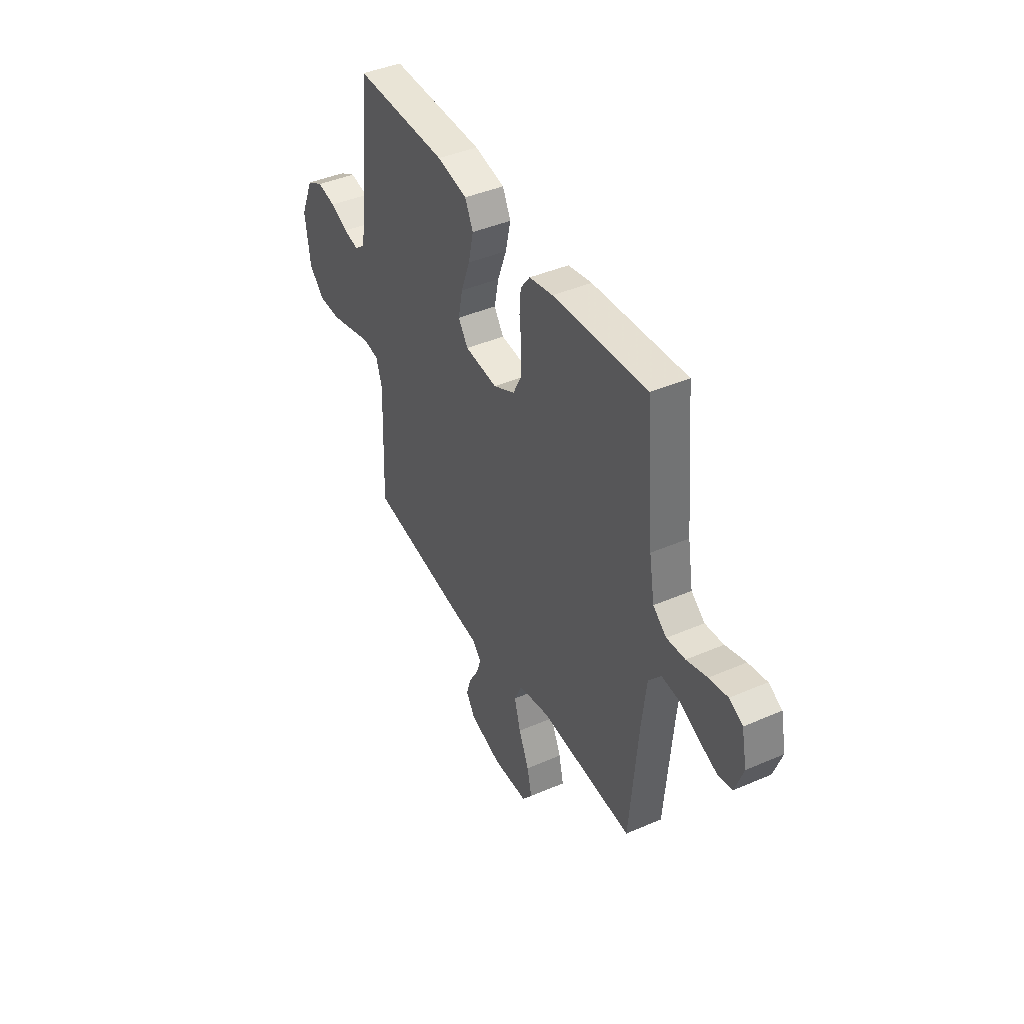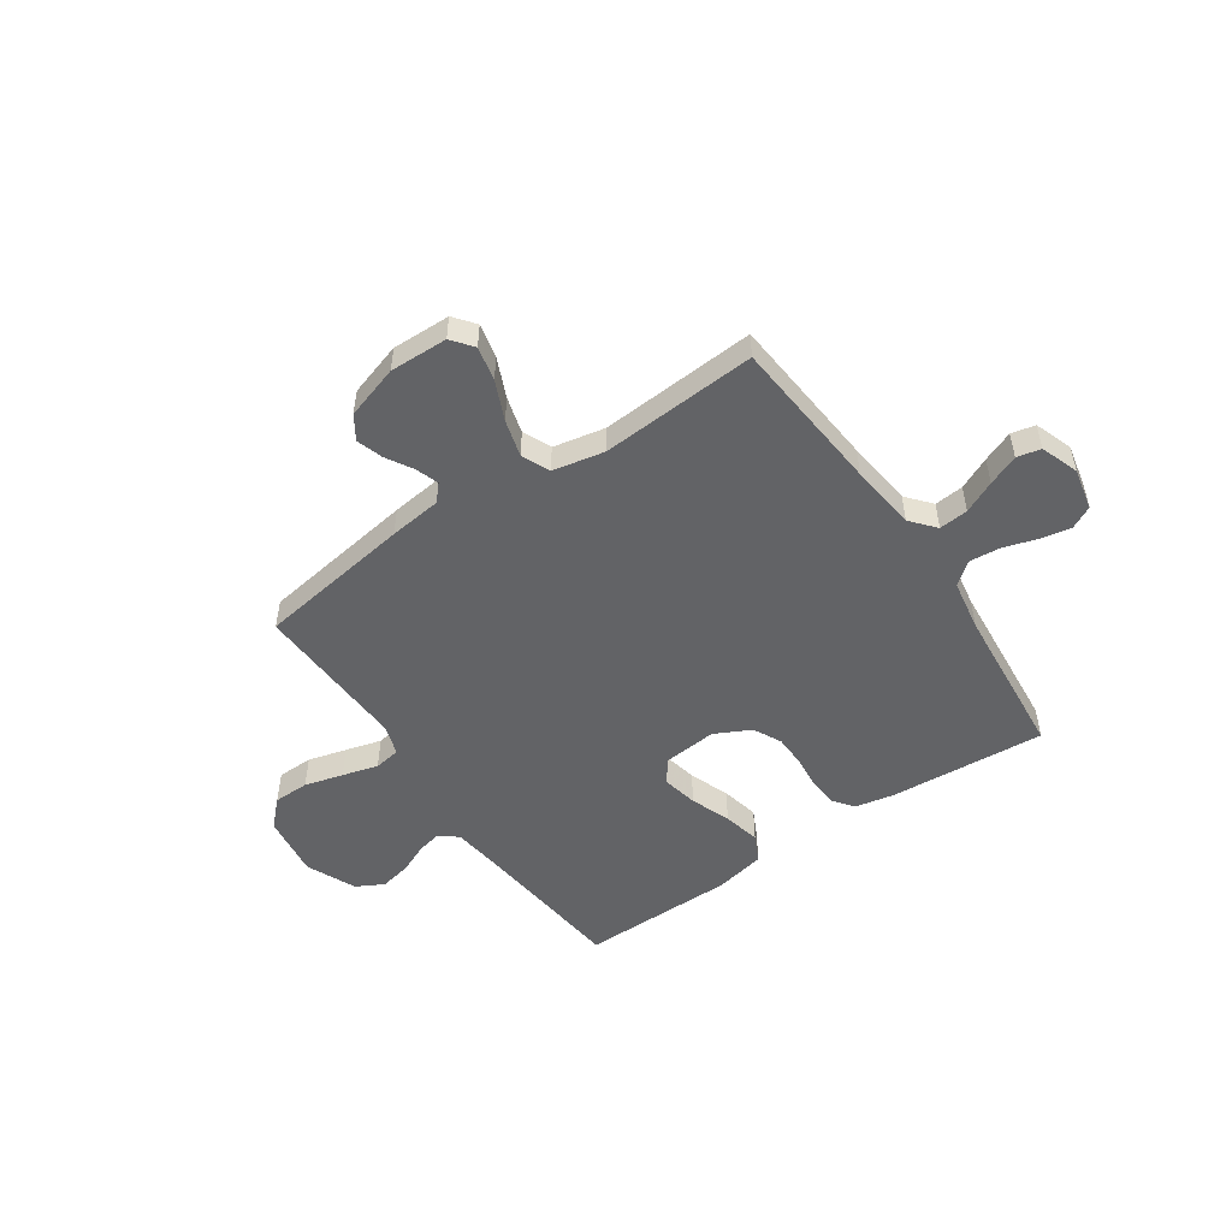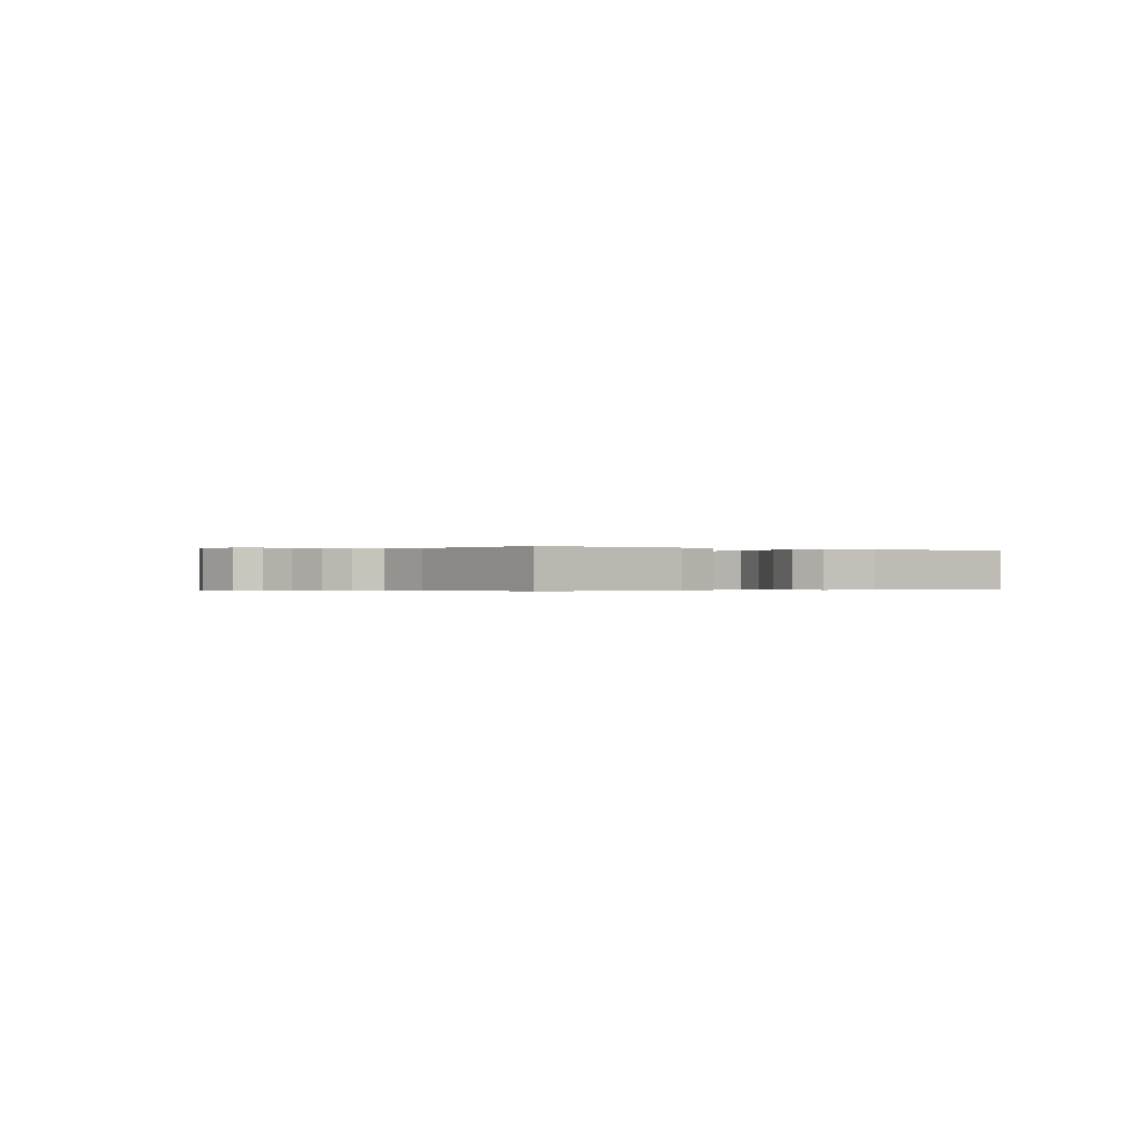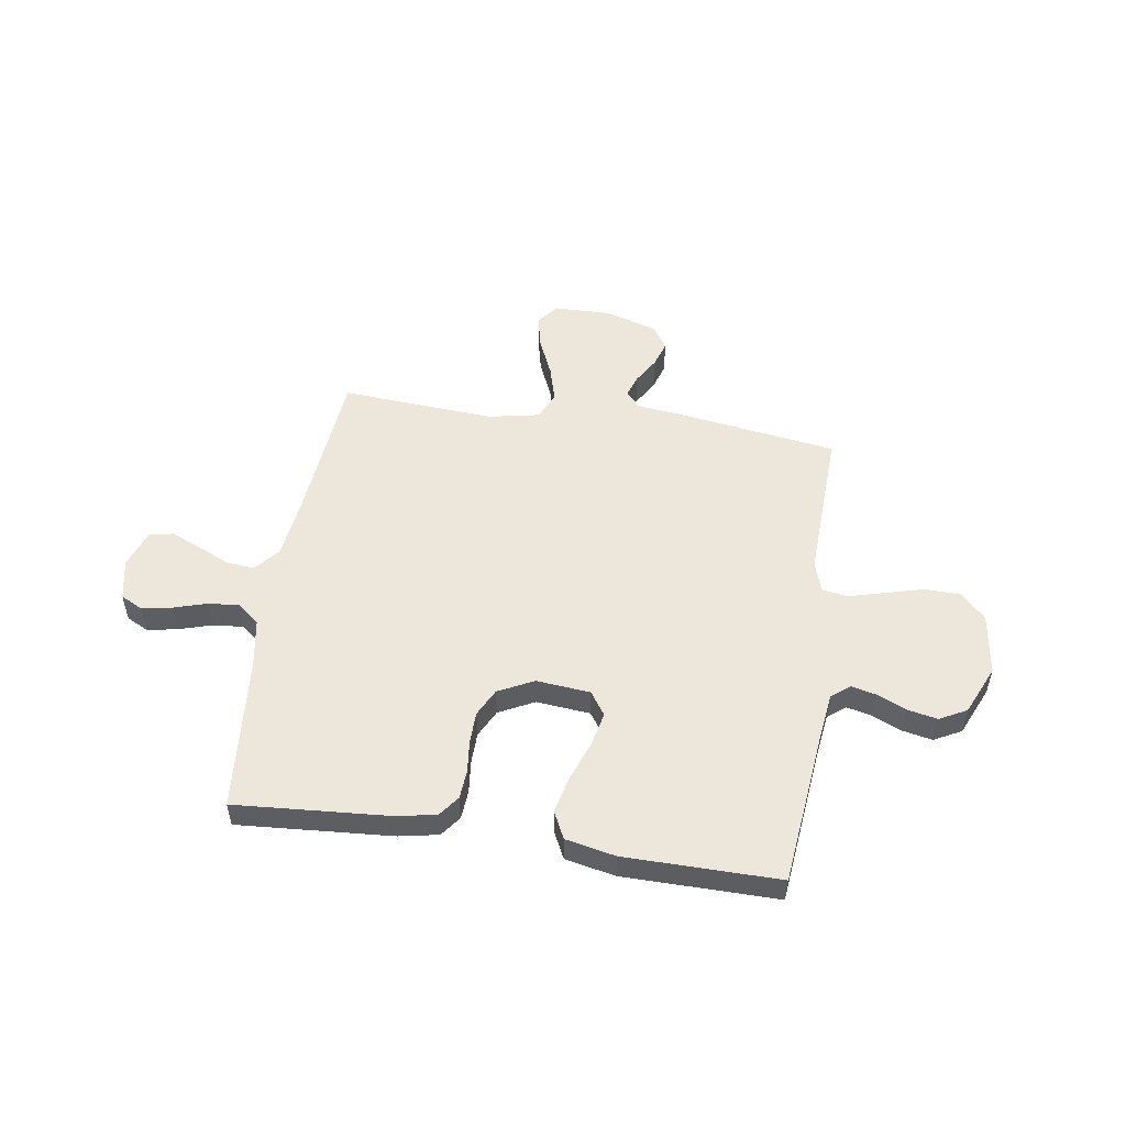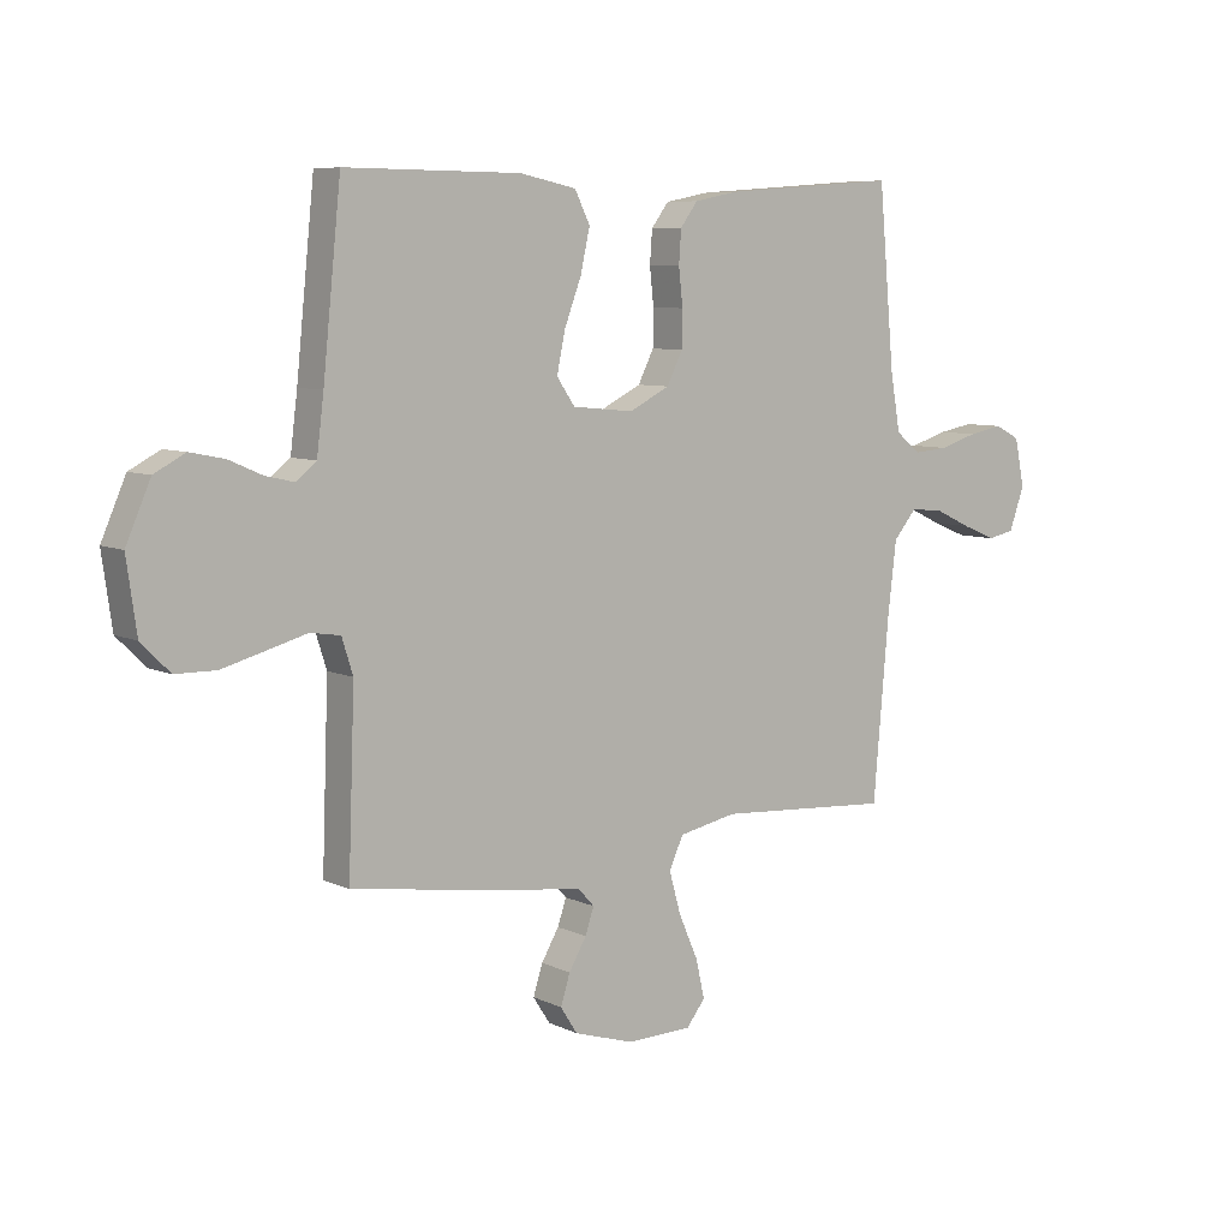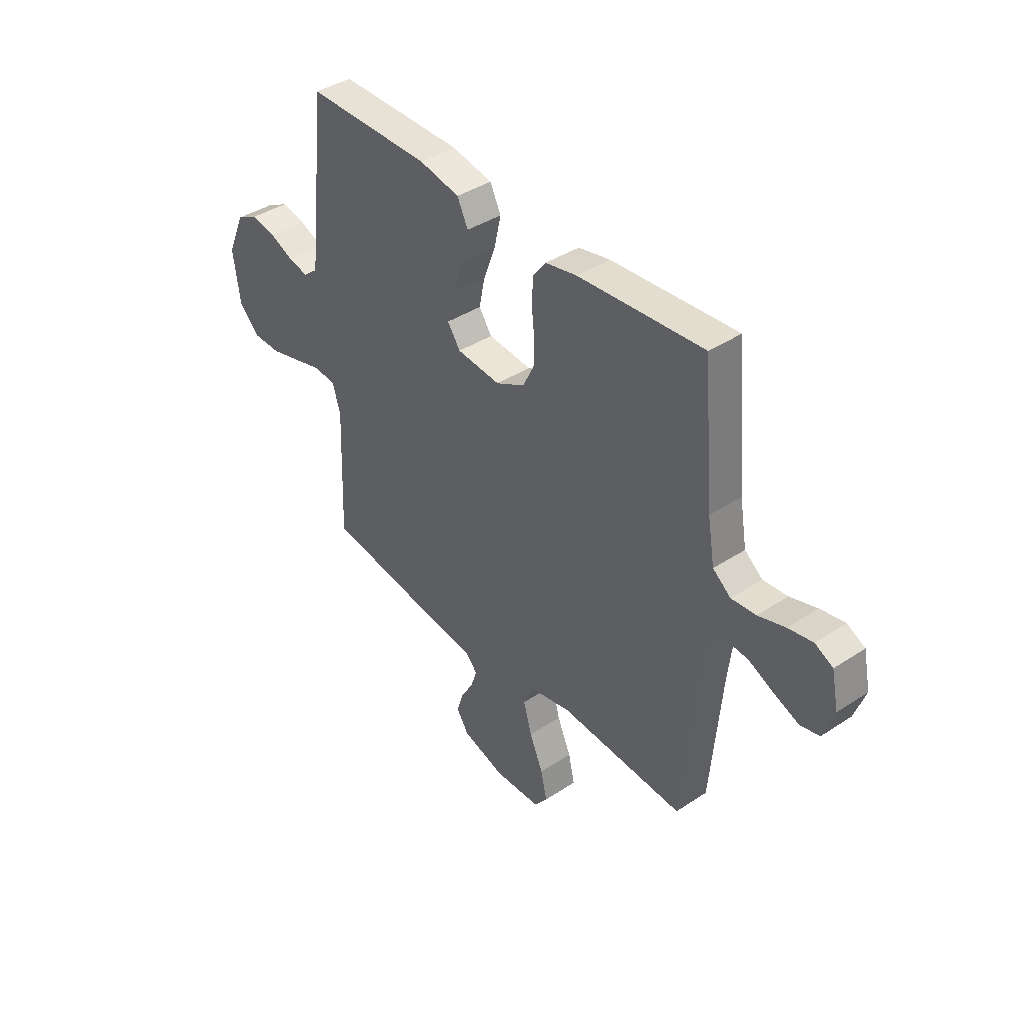
<metadata>
{"format":"obj","ext":"obj","renderer":"f3d","projection":"perspective","resolution":1024,"background":"white","views":[{"elev":42.1,"azim":-117.5,"up":"+Z"},{"elev":-50.9,"azim":-145.6,"up":"+Y"},{"elev":-0.2,"azim":-33.6,"up":"+Y"},{"elev":52.2,"azim":8.8,"up":"+Y"},{"elev":7.4,"azim":142.5,"up":"+Z"},{"elev":39.8,"azim":-129.2,"up":"+Z"}]}
</metadata>
<code>
v 0.5 0.07 0.5
v 0.531 0.07 0.2
v 0.543 0.07 0.104
v 0.578 0.07 0.076
v 0.626 0.07 0.087
v 0.683 0.07 0.112
v 0.742 0.07 0.124
v 0.795 0.07 0.096
v 0.837 0.07 0
v 0.82 0.07 -0.121
v 0.771 0.07 -0.17
v 0.702 0.07 -0.171
v 0.628 0.07 -0.151
v 0.559 0.07 -0.132
v 0.508 0.07 -0.14
v 0.489 0.07 -0.2
v 0.5 0.07 -0.5
v 0.2 0.07 -0.544
v 0.099 0.07 -0.556
v 0.071 0.07 -0.587
v 0.086 0.07 -0.631
v 0.116 0.07 -0.682
v 0.132 0.07 -0.733
v 0.103 0.07 -0.778
v 0 0.07 -0.81
v -0.112 0.07 -0.807
v -0.144 0.07 -0.766
v -0.129 0.07 -0.7
v -0.096 0.07 -0.625
v -0.076 0.07 -0.554
v -0.1 0.07 -0.5
v -0.2 0.07 -0.48
v -0.5 0.07 -0.5
v -0.526 0.07 -0.2
v -0.541 0.07 -0.072
v -0.581 0.07 -0.025
v -0.637 0.07 -0.03
v -0.699 0.07 -0.059
v -0.758 0.07 -0.083
v -0.804 0.07 -0.073
v -0.83 0.07 0
v -0.813 0.07 0.081
v -0.77 0.07 0.103
v -0.711 0.07 0.092
v -0.646 0.07 0.072
v -0.587 0.07 0.067
v -0.544 0.07 0.101
v -0.527 0.07 0.2
v -0.5 0.07 0.5
v -0.2 0.07 0.478
v -0.124 0.07 0.463
v -0.094 0.07 0.423
v -0.09 0.07 0.367
v -0.097 0.07 0.304
v -0.096 0.07 0.242
v -0.069 0.07 0.188
v 0 0.07 0.153
v 0.105 0.07 0.163
v 0.136 0.07 0.208
v 0.122 0.07 0.276
v 0.093 0.07 0.353
v 0.077 0.07 0.425
v 0.103 0.07 0.478
v 0.2 0.07 0.498
v 0.5 0 0.5
v 0.531 0 0.2
v 0.543 0 0.104
v 0.578 0 0.076
v 0.626 0 0.087
v 0.683 0 0.112
v 0.742 0 0.124
v 0.795 0 0.096
v 0.837 0 0
v 0.82 0 -0.121
v 0.771 0 -0.17
v 0.702 0 -0.171
v 0.628 0 -0.151
v 0.559 0 -0.132
v 0.508 0 -0.14
v 0.489 0 -0.2
v 0.5 0 -0.5
v 0.2 0 -0.544
v 0.099 0 -0.556
v 0.071 0 -0.587
v 0.086 0 -0.631
v 0.116 0 -0.682
v 0.132 0 -0.733
v 0.103 0 -0.778
v 0 0 -0.81
v -0.112 0 -0.807
v -0.144 0 -0.766
v -0.129 0 -0.7
v -0.096 0 -0.625
v -0.076 0 -0.554
v -0.1 0 -0.5
v -0.2 0 -0.48
v -0.5 0 -0.5
v -0.526 0 -0.2
v -0.541 0 -0.072
v -0.581 0 -0.025
v -0.637 0 -0.03
v -0.699 0 -0.059
v -0.758 0 -0.083
v -0.804 0 -0.073
v -0.83 0 0
v -0.813 0 0.081
v -0.77 0 0.103
v -0.711 0 0.092
v -0.646 0 0.072
v -0.587 0 0.067
v -0.544 0 0.101
v -0.527 0 0.2
v -0.5 0 0.5
v -0.2 0 0.478
v -0.124 0 0.463
v -0.094 0 0.423
v -0.09 0 0.367
v -0.097 0 0.304
v -0.096 0 0.242
v -0.069 0 0.188
v 0 0 0.153
v 0.105 0 0.163
v 0.136 0 0.208
v 0.122 0 0.276
v 0.093 0 0.353
v 0.077 0 0.425
v 0.103 0 0.478
v 0.2 0 0.498
f 64 1 2
f 63 64 2
f 62 63 2
f 61 62 2
f 60 61 2
f 59 60 2 3
f 58 59 3 4
f 57 58 4
f 52 53 54
f 51 52 54
f 50 51 54
f 49 50 54
f 48 49 54
f 47 48 54 55
f 46 47 55 56
f 43 44 45
f 42 43 45
f 41 42 45
f 40 41 45
f 39 40 45
f 38 39 45
f 37 38 45
f 36 37 45 46
f 46 56 57
f 36 46 57
f 35 36 57
f 32 33 34
f 35 57 4
f 34 35 4
f 32 34 4
f 31 32 4
f 27 28 29
f 26 27 29
f 25 26 29
f 24 25 29
f 23 24 29
f 22 23 29
f 21 22 29
f 20 21 29 30
f 16 17 18 19
f 15 16 19
f 12 13 14
f 11 12 14
f 10 11 14
f 9 10 14
f 8 9 14
f 7 8 14
f 6 7 14
f 5 6 14
f 5 14 15
f 31 4 5
f 30 31 5
f 20 30 5
f 19 20 5
f 5 15 19
f 66 65 128
f 66 128 127
f 66 127 126
f 66 126 125
f 66 125 124
f 67 66 124 123
f 68 67 123 122
f 68 122 121
f 118 117 116
f 118 116 115
f 118 115 114
f 118 114 113
f 118 113 112
f 119 118 112 111
f 120 119 111 110
f 109 108 107
f 109 107 106
f 109 106 105
f 109 105 104
f 109 104 103
f 109 103 102
f 109 102 101
f 110 109 101 100
f 121 120 110
f 121 110 100
f 121 100 99
f 98 97 96
f 68 121 99
f 68 99 98
f 68 98 96
f 68 96 95
f 93 92 91
f 93 91 90
f 93 90 89
f 93 89 88
f 93 88 87
f 93 87 86
f 93 86 85
f 94 93 85 84
f 83 82 81 80
f 83 80 79
f 78 77 76
f 78 76 75
f 78 75 74
f 78 74 73
f 78 73 72
f 78 72 71
f 78 71 70
f 78 70 69
f 79 78 69
f 69 68 95
f 69 95 94
f 69 94 84
f 69 84 83
f 83 79 69
f 1 65 66 2
f 2 66 67 3
f 3 67 68 4
f 4 68 69 5
f 5 69 70 6
f 6 70 71 7
f 7 71 72 8
f 8 72 73 9
f 9 73 74 10
f 10 74 75 11
f 11 75 76 12
f 12 76 77 13
f 13 77 78 14
f 14 78 79 15
f 15 79 80 16
f 16 80 81 17
f 17 81 82 18
f 18 82 83 19
f 19 83 84 20
f 20 84 85 21
f 21 85 86 22
f 22 86 87 23
f 23 87 88 24
f 24 88 89 25
f 25 89 90 26
f 26 90 91 27
f 27 91 92 28
f 28 92 93 29
f 29 93 94 30
f 30 94 95 31
f 31 95 96 32
f 32 96 97 33
f 33 97 98 34
f 34 98 99 35
f 35 99 100 36
f 36 100 101 37
f 37 101 102 38
f 38 102 103 39
f 39 103 104 40
f 40 104 105 41
f 41 105 106 42
f 42 106 107 43
f 43 107 108 44
f 44 108 109 45
f 45 109 110 46
f 46 110 111 47
f 47 111 112 48
f 48 112 113 49
f 49 113 114 50
f 50 114 115 51
f 51 115 116 52
f 52 116 117 53
f 53 117 118 54
f 54 118 119 55
f 55 119 120 56
f 56 120 121 57
f 57 121 122 58
f 58 122 123 59
f 59 123 124 60
f 60 124 125 61
f 61 125 126 62
f 62 126 127 63
f 63 127 128 64
f 64 128 65 1

</code>
